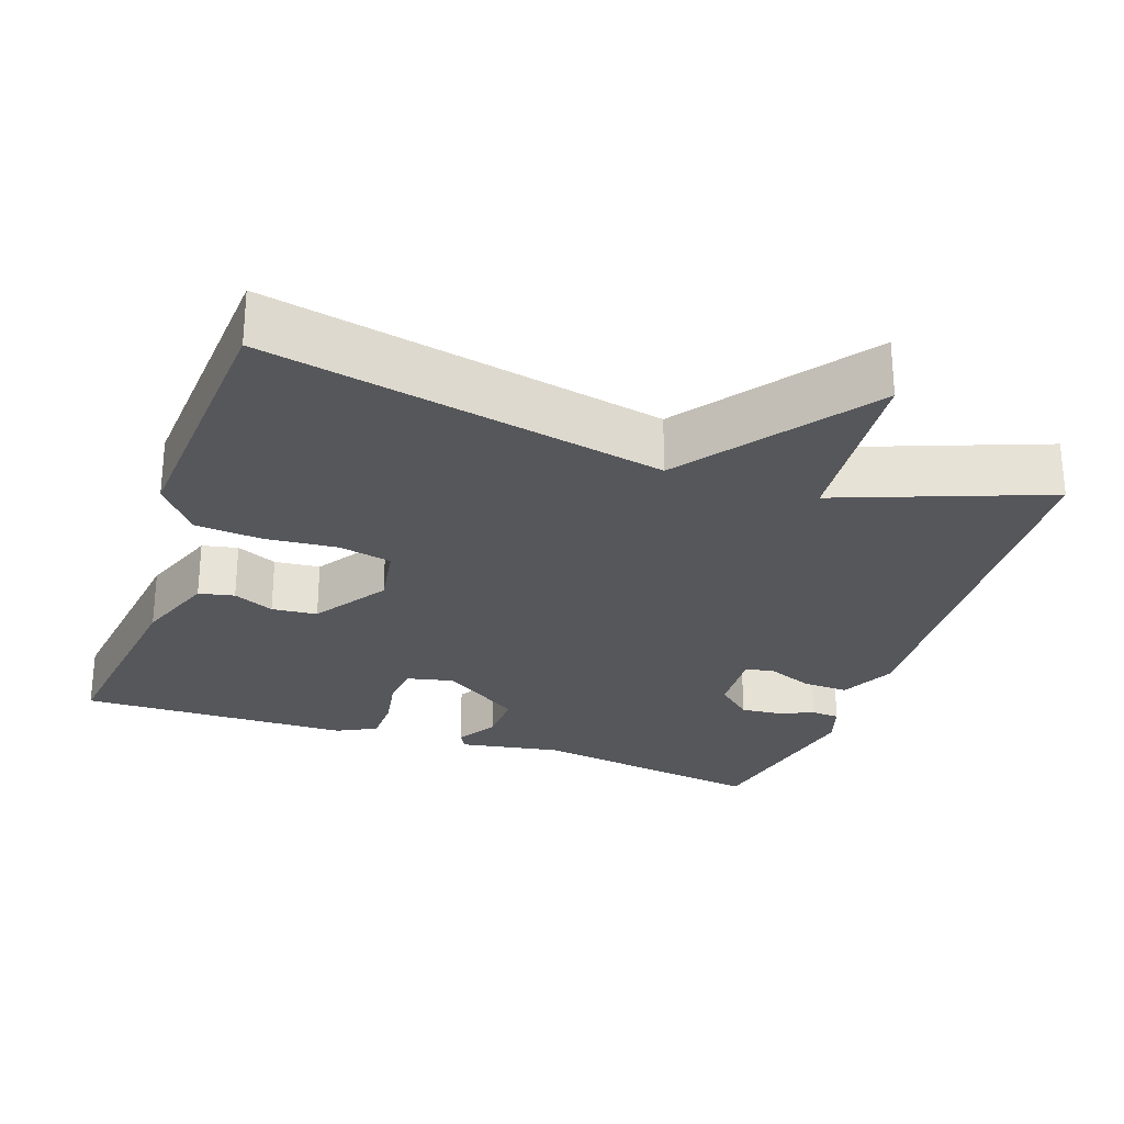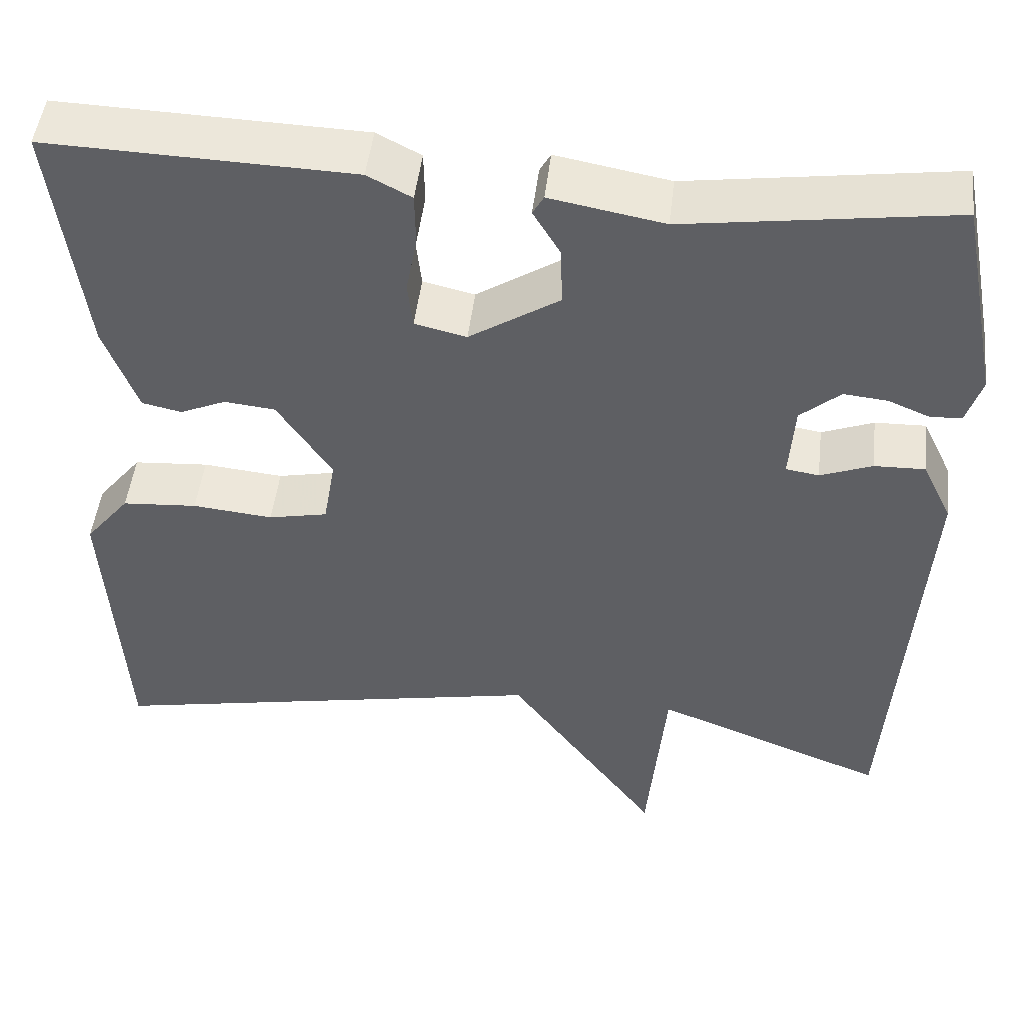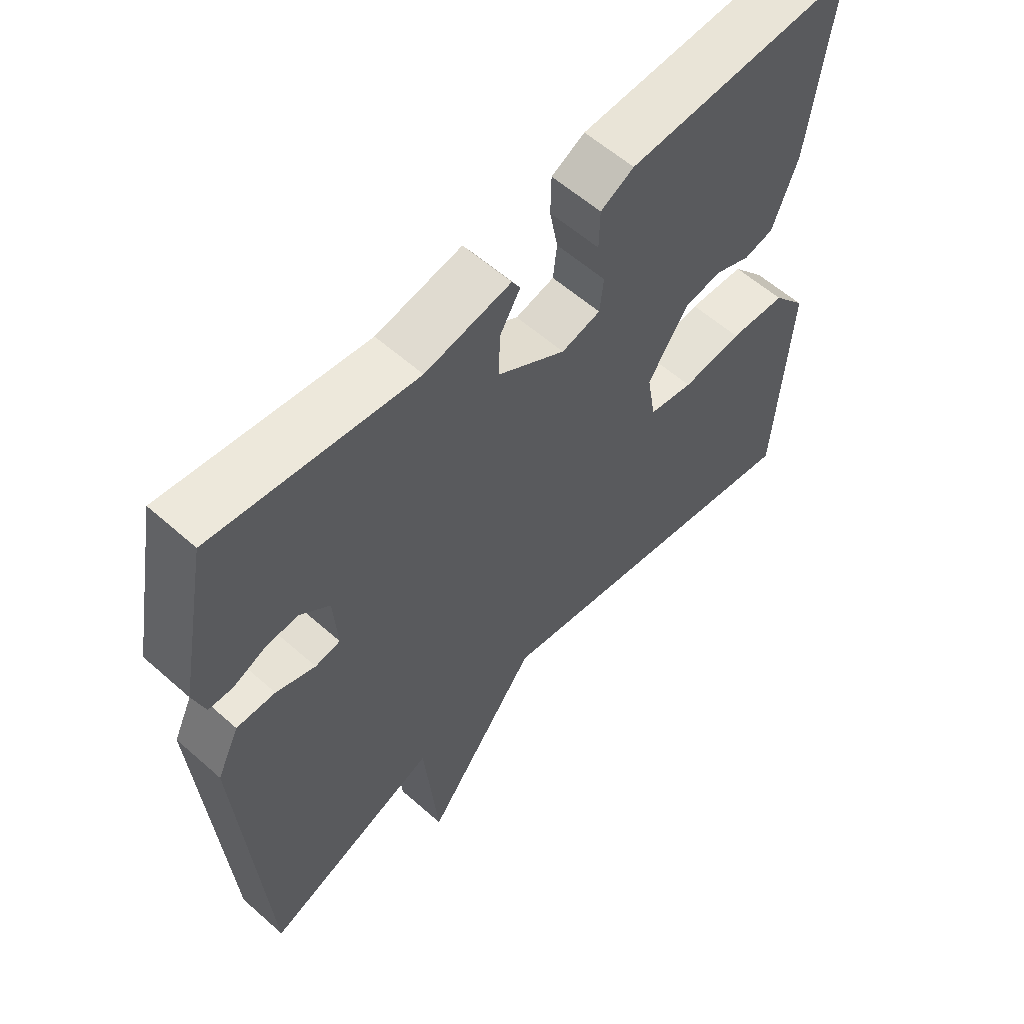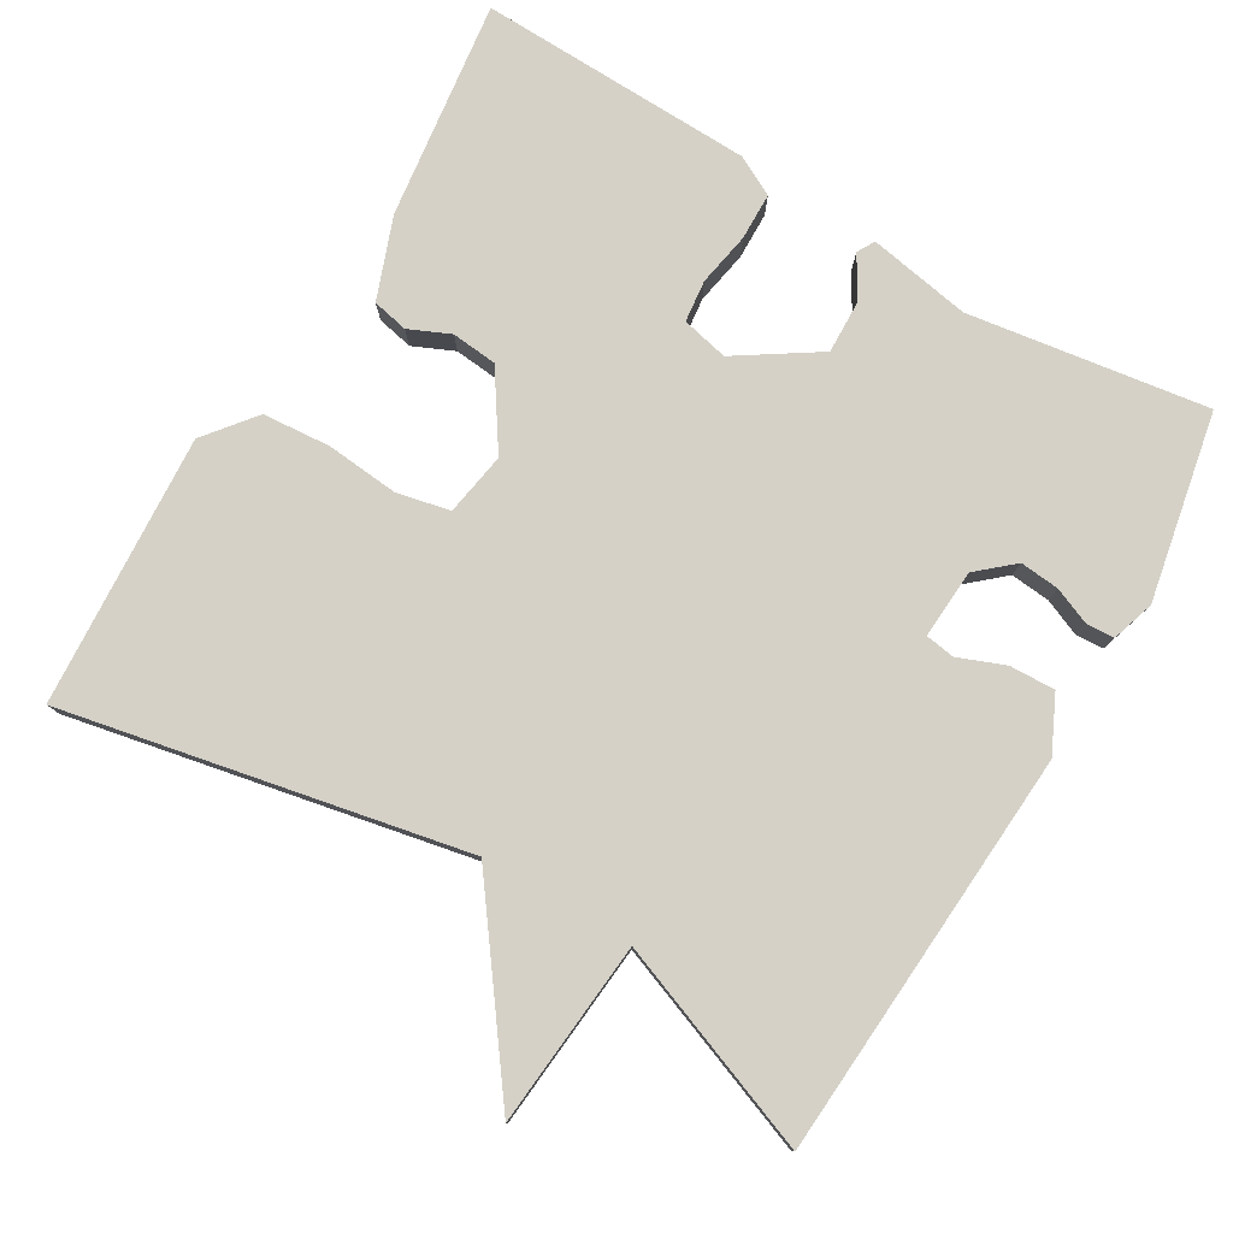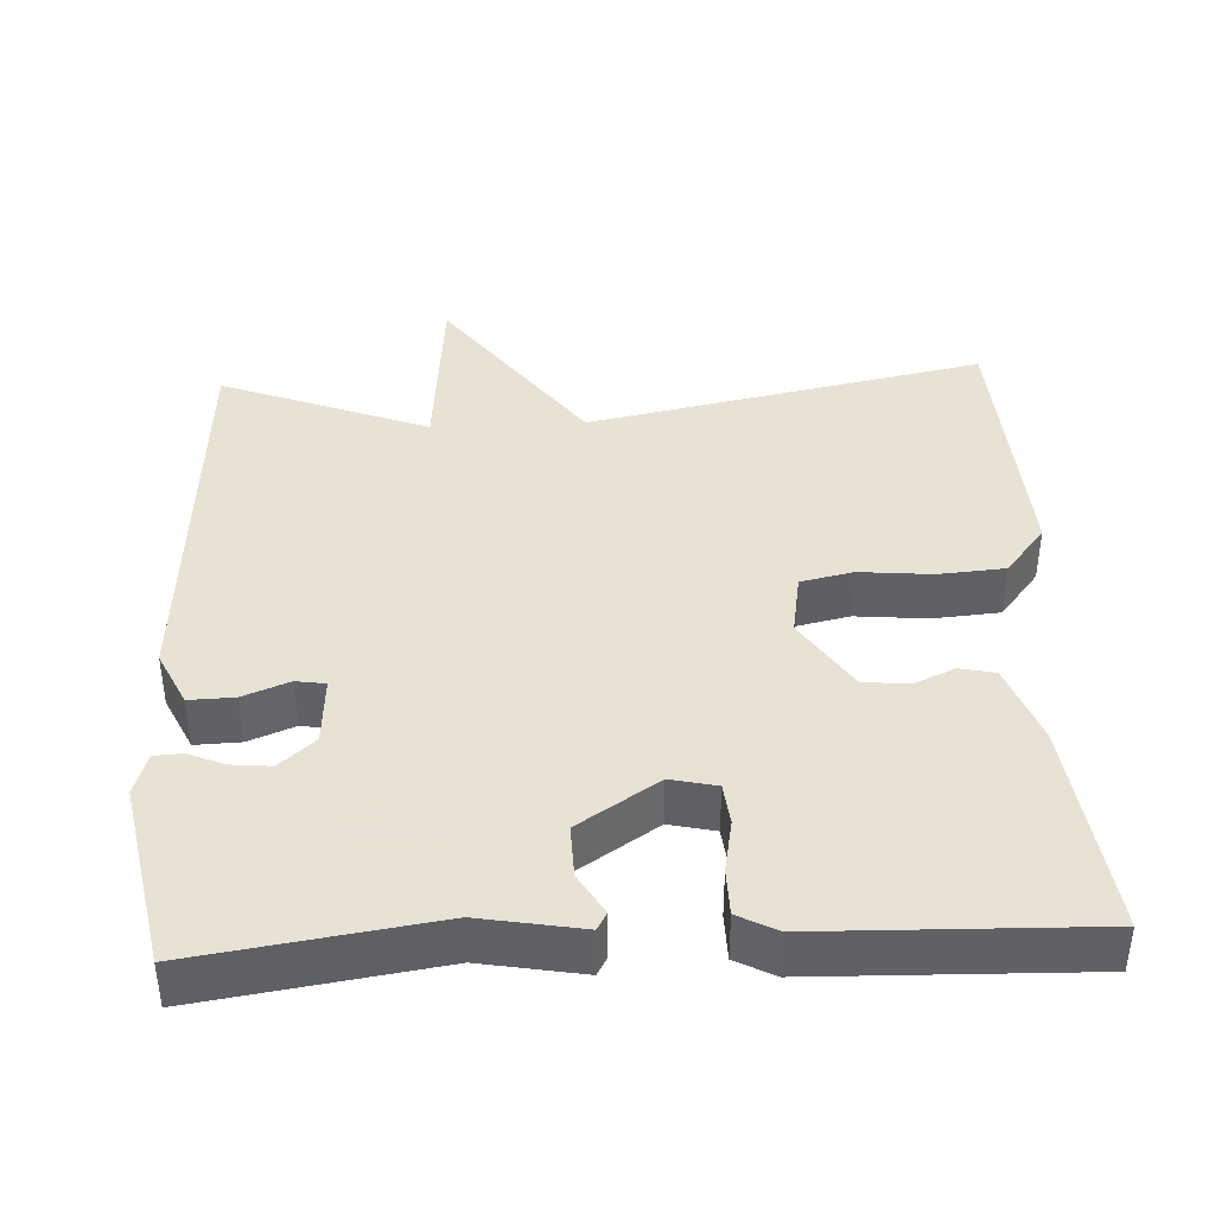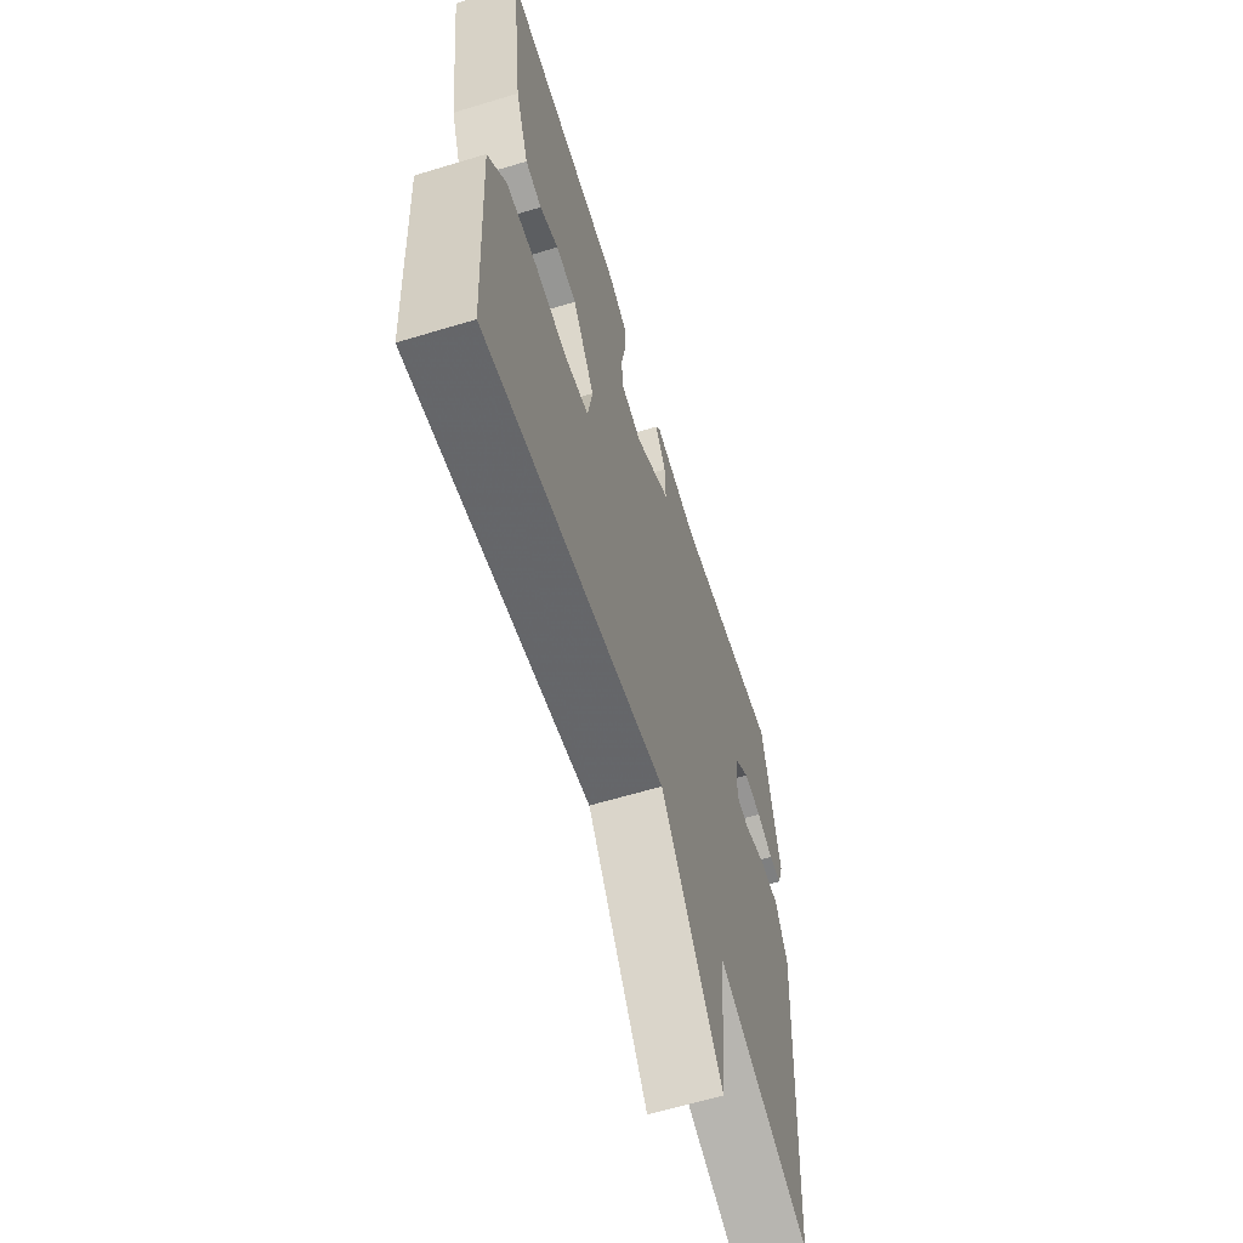
<metadata>
{"format":"obj","ext":"obj","renderer":"f3d","projection":"perspective","resolution":1024,"background":"white","views":[{"elev":-27.1,"azim":160.6,"up":"+Y"},{"elev":48.5,"azim":-173.3,"up":"+Z"},{"elev":58.9,"azim":-47.7,"up":"+Z"},{"elev":79.2,"azim":-149.5,"up":"+Y"},{"elev":40.6,"azim":-2.8,"up":"+Y"},{"elev":-62.5,"azim":107.1,"up":"+Z"}]}
</metadata>
<code>
v 0.5 0.07 0.5
v 0.464 0.07 0.214
v 0.425 0.07 0.108
v 0.378 0.07 0.098
v 0.324 0.07 0.122
v 0.264 0.07 0.116
v 0.2 0.07 0.019
v 0.214 0.07 -0.064
v 0.284 0.07 -0.079
v 0.379 0.07 -0.07
v 0.468 0.07 -0.077
v 0.521 0.07 -0.143
v 0.5 0.07 -0.5
v -0.026 0.07 -0.395
v -0.204 0.07 -0.638
v -0.226 0.07 -0.395
v -0.5 0.07 -0.5
v -0.535 0.07 0.036
v -0.5 0.07 0.109
v -0.44 0.07 0.107
v -0.379 0.07 0.083
v -0.34 0.07 0.089
v -0.346 0.07 0.18
v -0.393 0.07 0.221
v -0.445 0.07 0.216
v -0.493 0.07 0.196
v -0.53 0.07 0.198
v -0.548 0.07 0.254
v -0.5 0.07 0.5
v -0.186 0.07 0.454
v -0.052 0.07 0.478
v -0.039 0.07 0.455
v -0.071 0.07 0.401
v -0.073 0.07 0.331
v 0.033 0.07 0.262
v 0.094 0.07 0.276
v 0.1 0.07 0.331
v 0.087 0.07 0.401
v 0.088 0.07 0.463
v 0.14 0.07 0.49
v 0.5 0 0.5
v 0.464 0 0.214
v 0.425 0 0.108
v 0.378 0 0.098
v 0.324 0 0.122
v 0.264 0 0.116
v 0.2 0 0.019
v 0.214 0 -0.064
v 0.284 0 -0.079
v 0.379 0 -0.07
v 0.468 0 -0.077
v 0.521 0 -0.143
v 0.5 0 -0.5
v -0.026 0 -0.395
v -0.204 0 -0.638
v -0.226 0 -0.395
v -0.5 0 -0.5
v -0.535 0 0.036
v -0.5 0 0.109
v -0.44 0 0.107
v -0.379 0 0.083
v -0.34 0 0.089
v -0.346 0 0.18
v -0.393 0 0.221
v -0.445 0 0.216
v -0.493 0 0.196
v -0.53 0 0.198
v -0.548 0 0.254
v -0.5 0 0.5
v -0.186 0 0.454
v -0.052 0 0.478
v -0.039 0 0.455
v -0.071 0 0.401
v -0.073 0 0.331
v 0.033 0 0.262
v 0.094 0 0.276
v 0.1 0 0.331
v 0.087 0 0.401
v 0.088 0 0.463
v 0.14 0 0.49
f 3 4 5
f 2 3 5
f 1 2 5
f 40 1 5
f 39 40 5
f 38 39 5
f 37 38 5
f 36 37 5 6
f 35 36 6 7
f 34 35 7 8
f 30 31 32 33
f 29 30 33
f 28 29 33
f 27 28 33
f 26 27 33
f 25 26 33
f 24 25 33 34
f 23 24 34 8
f 19 20 21
f 18 19 21
f 17 18 21
f 16 17 21
f 16 21 22
f 14 15 16
f 22 23 8
f 16 22 8
f 14 16 8
f 12 13 14
f 11 12 14
f 10 11 14
f 9 10 14
f 8 9 14
f 45 44 43
f 45 43 42
f 45 42 41
f 45 41 80
f 45 80 79
f 45 79 78
f 45 78 77
f 46 45 77 76
f 47 46 76 75
f 48 47 75 74
f 73 72 71 70
f 73 70 69
f 73 69 68
f 73 68 67
f 73 67 66
f 73 66 65
f 74 73 65 64
f 48 74 64 63
f 61 60 59
f 61 59 58
f 61 58 57
f 61 57 56
f 62 61 56
f 56 55 54
f 48 63 62
f 48 62 56
f 48 56 54
f 54 53 52
f 54 52 51
f 54 51 50
f 54 50 49
f 54 49 48
f 1 41 42 2
f 2 42 43 3
f 3 43 44 4
f 4 44 45 5
f 5 45 46 6
f 6 46 47 7
f 7 47 48 8
f 8 48 49 9
f 9 49 50 10
f 10 50 51 11
f 11 51 52 12
f 12 52 53 13
f 13 53 54 14
f 14 54 55 15
f 15 55 56 16
f 16 56 57 17
f 17 57 58 18
f 18 58 59 19
f 19 59 60 20
f 20 60 61 21
f 21 61 62 22
f 22 62 63 23
f 23 63 64 24
f 24 64 65 25
f 25 65 66 26
f 26 66 67 27
f 27 67 68 28
f 28 68 69 29
f 29 69 70 30
f 30 70 71 31
f 31 71 72 32
f 32 72 73 33
f 33 73 74 34
f 34 74 75 35
f 35 75 76 36
f 36 76 77 37
f 37 77 78 38
f 38 78 79 39
f 39 79 80 40
f 40 80 41 1

</code>
